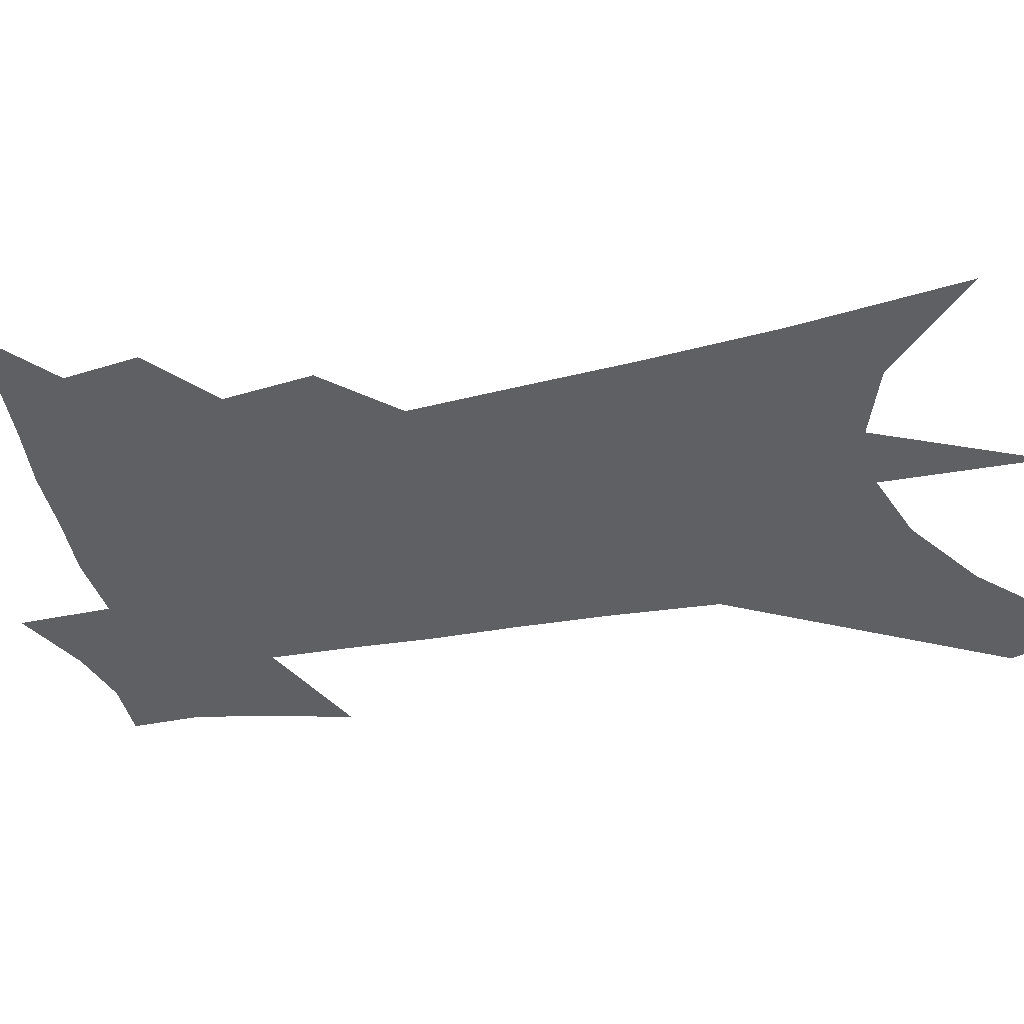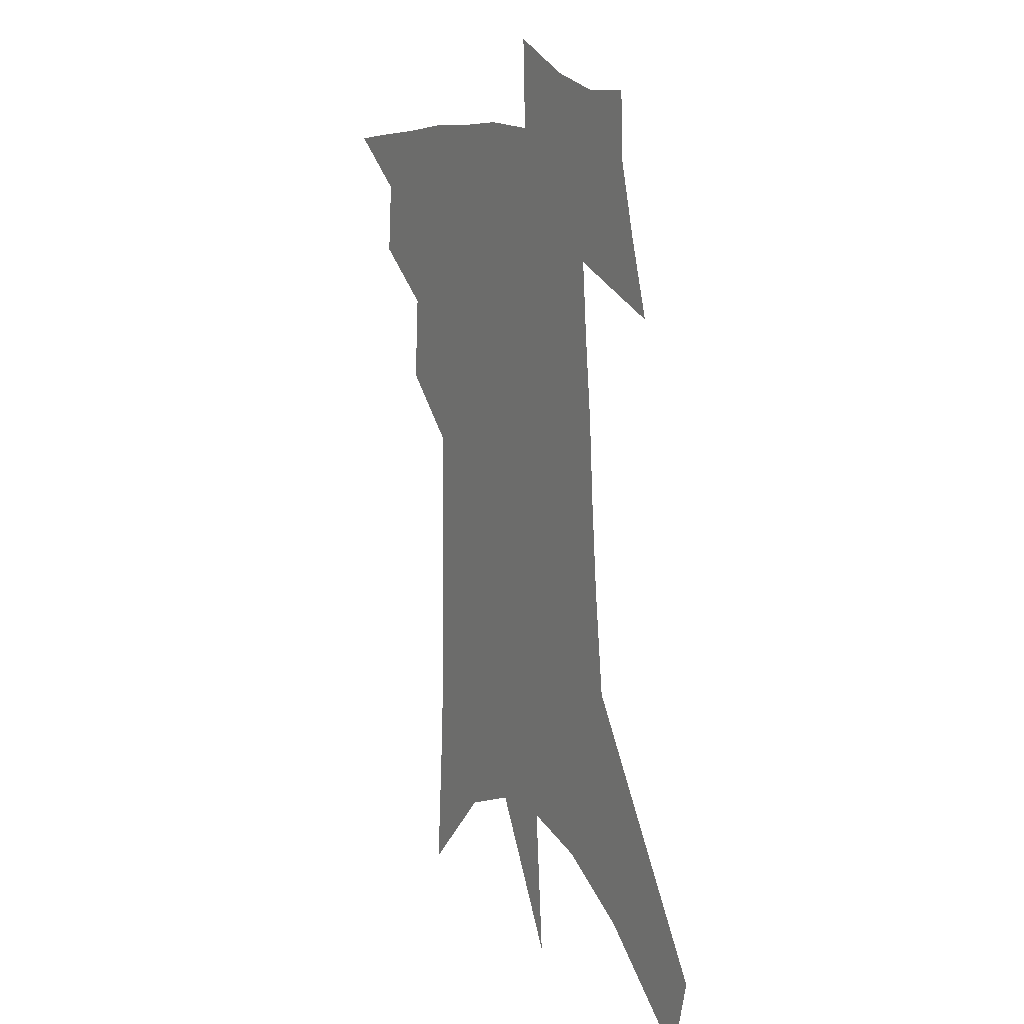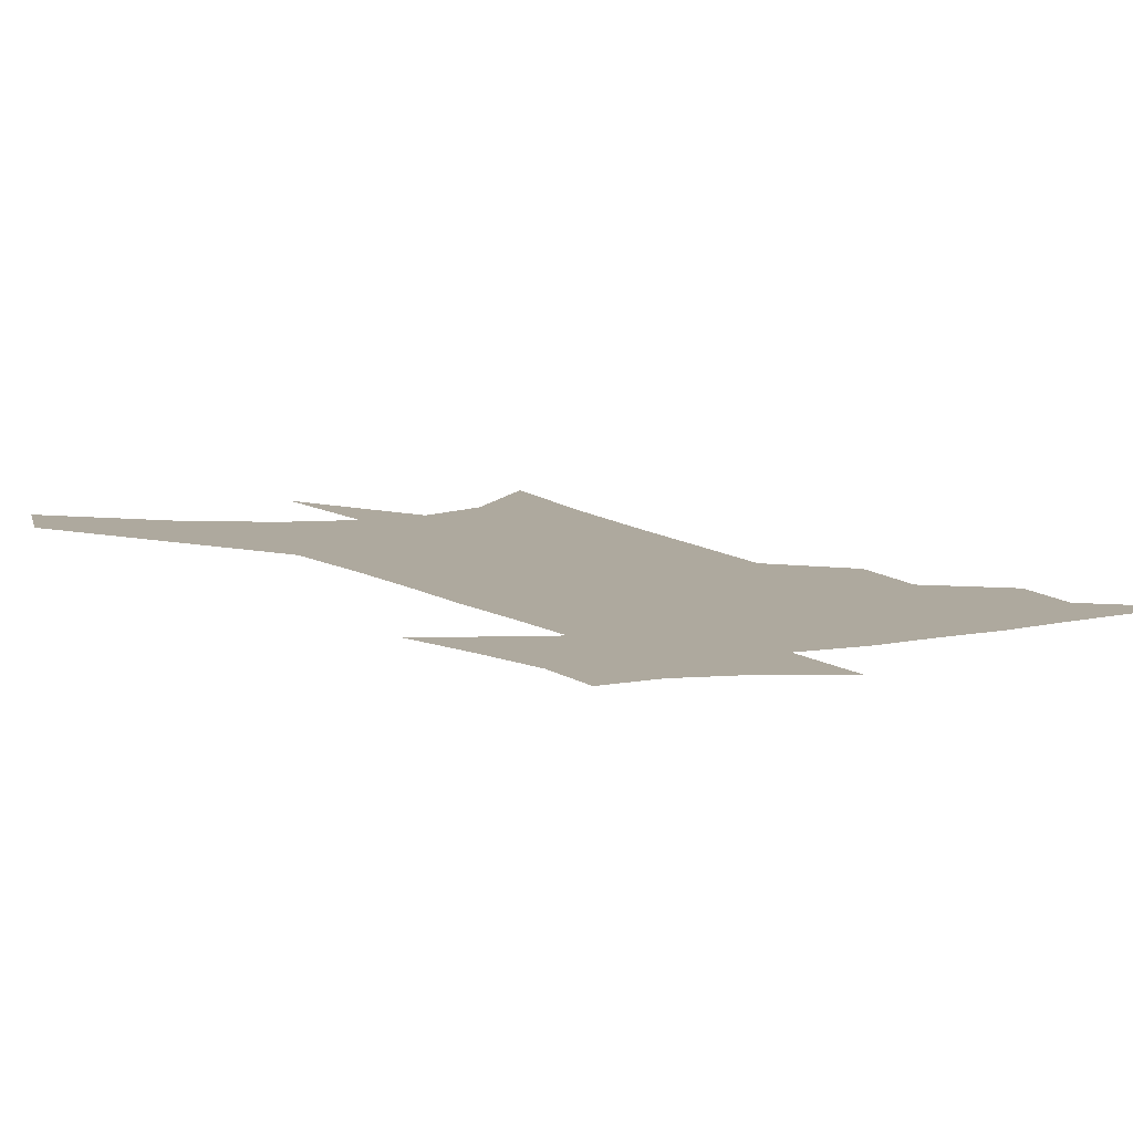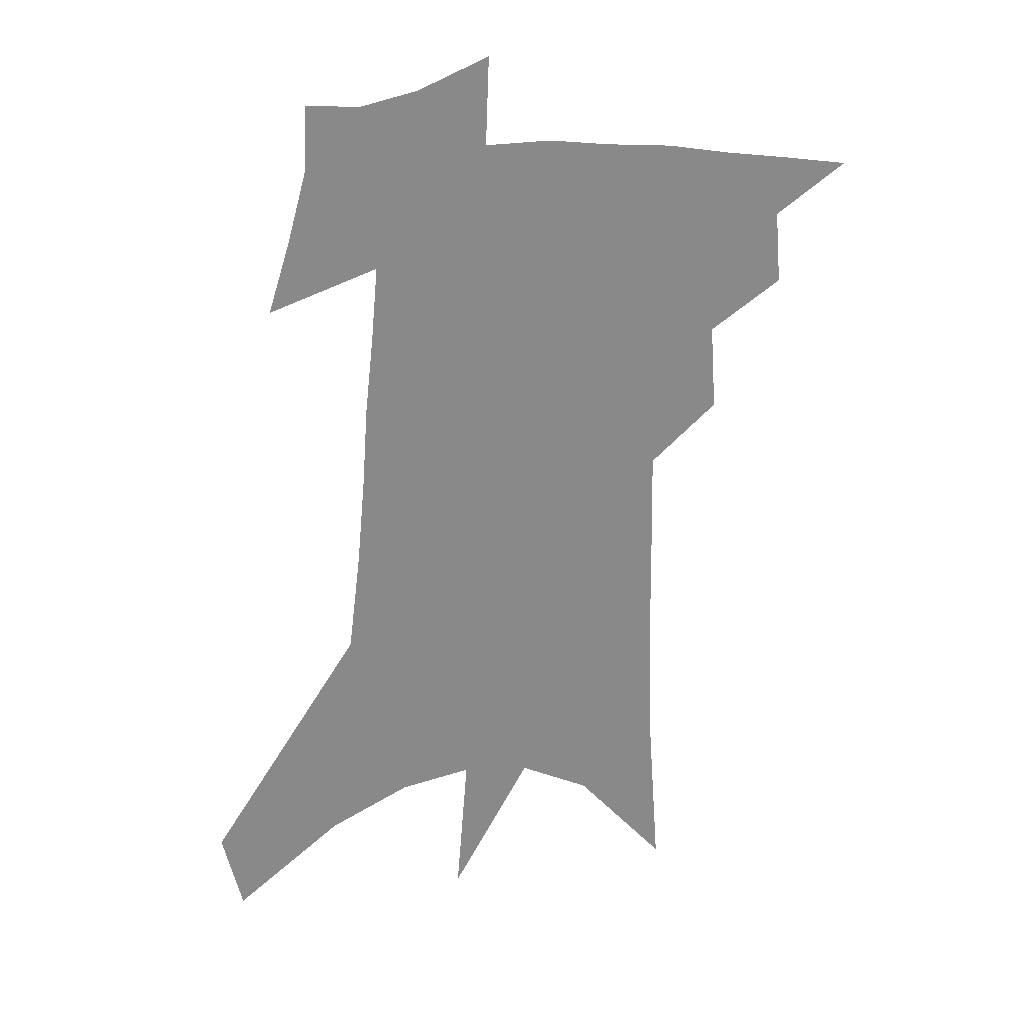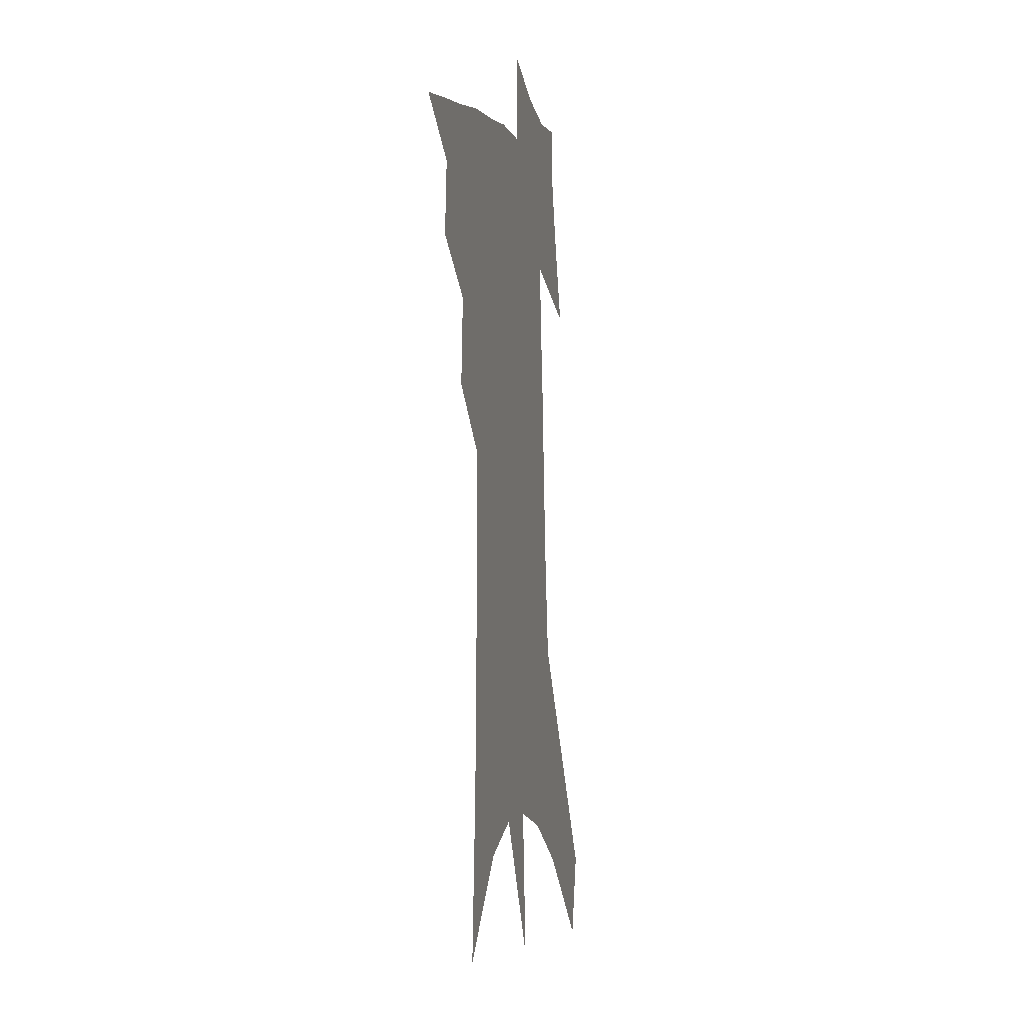
<metadata>
{"format":"obj","ext":"obj","renderer":"f3d","projection":"perspective","resolution":1024,"background":"white","views":[{"elev":-42.9,"azim":-74.2,"up":"+Z"},{"elev":13.1,"azim":59.1,"up":"+Y"},{"elev":9.1,"azim":153.9,"up":"+Z"},{"elev":27.1,"azim":175.2,"up":"+Y"},{"elev":-1.9,"azim":-76.6,"up":"+Y"}]}
</metadata>
<code>
v 491.6 432.3 0
v 513.1 387.5 0
v 515.2 413.5 0
v 512.8 435 0
v 535.4 337.5 0
v 537.5 368.6 0
v 538 393.8 0
v 537.3 416.2 0
v 534.8 437.4 0
v 551.6 130.7 0
v 555.7 191.1 0
v 557.2 238.4 0
v 557.8 278.4 0
v 558.4 314.5 0
v 559.8 347.4 0
v 560.3 374.1 0
v 560 397.2 0
v 558.7 418.5 0
v 555.9 440.5 0
v 583 165 0
v 582.5 211.7 0
v 582 253.6 0
v 581.6 291 0
v 581.1 322.5 0
v 581.3 351.6 0
v 581.1 376.4 0
v 581.2 399.8 0
v 579.8 420.4 0
v 578.2 441.6 0
v 607.8 175.2 0
v 605.8 217.5 0
v 604.2 253.8 0
v 603 295.6 0
v 602.1 324.2 0
v 601.8 354 0
v 601.5 378.3 0
v 601.5 401 0
v 601.3 421.4 0
v 599.3 443.6 0
v 636.1 120.3 0
v 631.9 175.6 0
v 628.8 220.5 0
v 626.3 259.2 0
v 624.3 295.5 0
v 622.7 327.6 0
v 622.2 353.7 0
v 621.3 380.2 0
v 621.4 401.2 0
v 621.7 421.9 0
v 622.4 442.4 0
v 621.2 474.7 0
v 657.6 168.3 0
v 653 214.7 0
v 649.1 255.4 0
v 647.1 289.2 0
v 645.3 320.4 0
v 644.1 348.5 0
v 641.9 377 0
v 641.2 400.5 0
v 641.4 421.2 0
v 642.9 441 0
v 646.4 462.9 0
v 687.3 150.7 0
v 682.3 196.8 0
v 677.6 238.1 0
v 673.1 276.8 0
v 670.2 310.1 0
v 668.2 339.9 0
v 665.1 370 0
v 662.8 396.7 0
v 660.7 419.5 0
v 661.7 438.8 0
v 666.6 457.6 0
v 727.2 114.6 0
v 734.5 145.1 0
v 702.5 380.7 0
v 694.1 408.5 0
v 687.3 434.1 0
v 686.2 458.3 0
f 3 4 1
f 6 7 2
f 2 7 3
f 7 8 3
f 3 8 4
f 8 9 4
f 14 15 5
f 5 15 6
f 15 16 6
f 6 16 7
f 16 17 7
f 7 17 8
f 17 18 8
f 8 18 9
f 18 19 9
f 10 20 11
f 20 21 11
f 11 21 12
f 21 22 12
f 12 22 13
f 22 23 13
f 13 23 14
f 23 24 14
f 14 24 15
f 24 25 15
f 15 25 16
f 25 26 16
f 16 26 17
f 26 27 17
f 17 27 18
f 27 28 18
f 18 28 19
f 28 29 19
f 20 30 21
f 30 31 21
f 21 31 22
f 31 32 22
f 22 32 23
f 32 33 23
f 23 33 24
f 33 34 24
f 24 34 25
f 34 35 25
f 25 35 26
f 35 36 26
f 26 36 27
f 36 37 27
f 27 37 28
f 37 38 28
f 28 38 29
f 38 39 29
f 40 41 30
f 30 41 31
f 41 42 31
f 31 42 32
f 42 43 32
f 32 43 33
f 43 44 33
f 33 44 34
f 44 45 34
f 34 45 35
f 45 46 35
f 35 46 36
f 46 47 36
f 36 47 37
f 47 48 37
f 37 48 38
f 48 49 38
f 38 49 39
f 49 50 39
f 41 52 42
f 52 53 42
f 42 53 43
f 53 54 43
f 43 54 44
f 54 55 44
f 44 55 45
f 55 56 45
f 45 56 46
f 56 57 46
f 46 57 47
f 57 58 47
f 47 58 48
f 58 59 48
f 48 59 49
f 59 60 49
f 49 60 50
f 60 61 50
f 50 61 51
f 61 62 51
f 52 63 53
f 63 64 53
f 53 64 54
f 64 65 54
f 54 65 55
f 65 66 55
f 55 66 56
f 66 67 56
f 56 67 57
f 67 68 57
f 57 68 58
f 68 69 58
f 58 69 59
f 69 70 59
f 59 70 60
f 70 71 60
f 60 71 61
f 71 72 61
f 61 72 62
f 72 73 62
f 63 74 64
f 74 75 64
f 64 75 65
f 70 76 71
f 76 77 71
f 71 77 72
f 77 78 72
f 72 78 73
f 78 79 73

</code>
